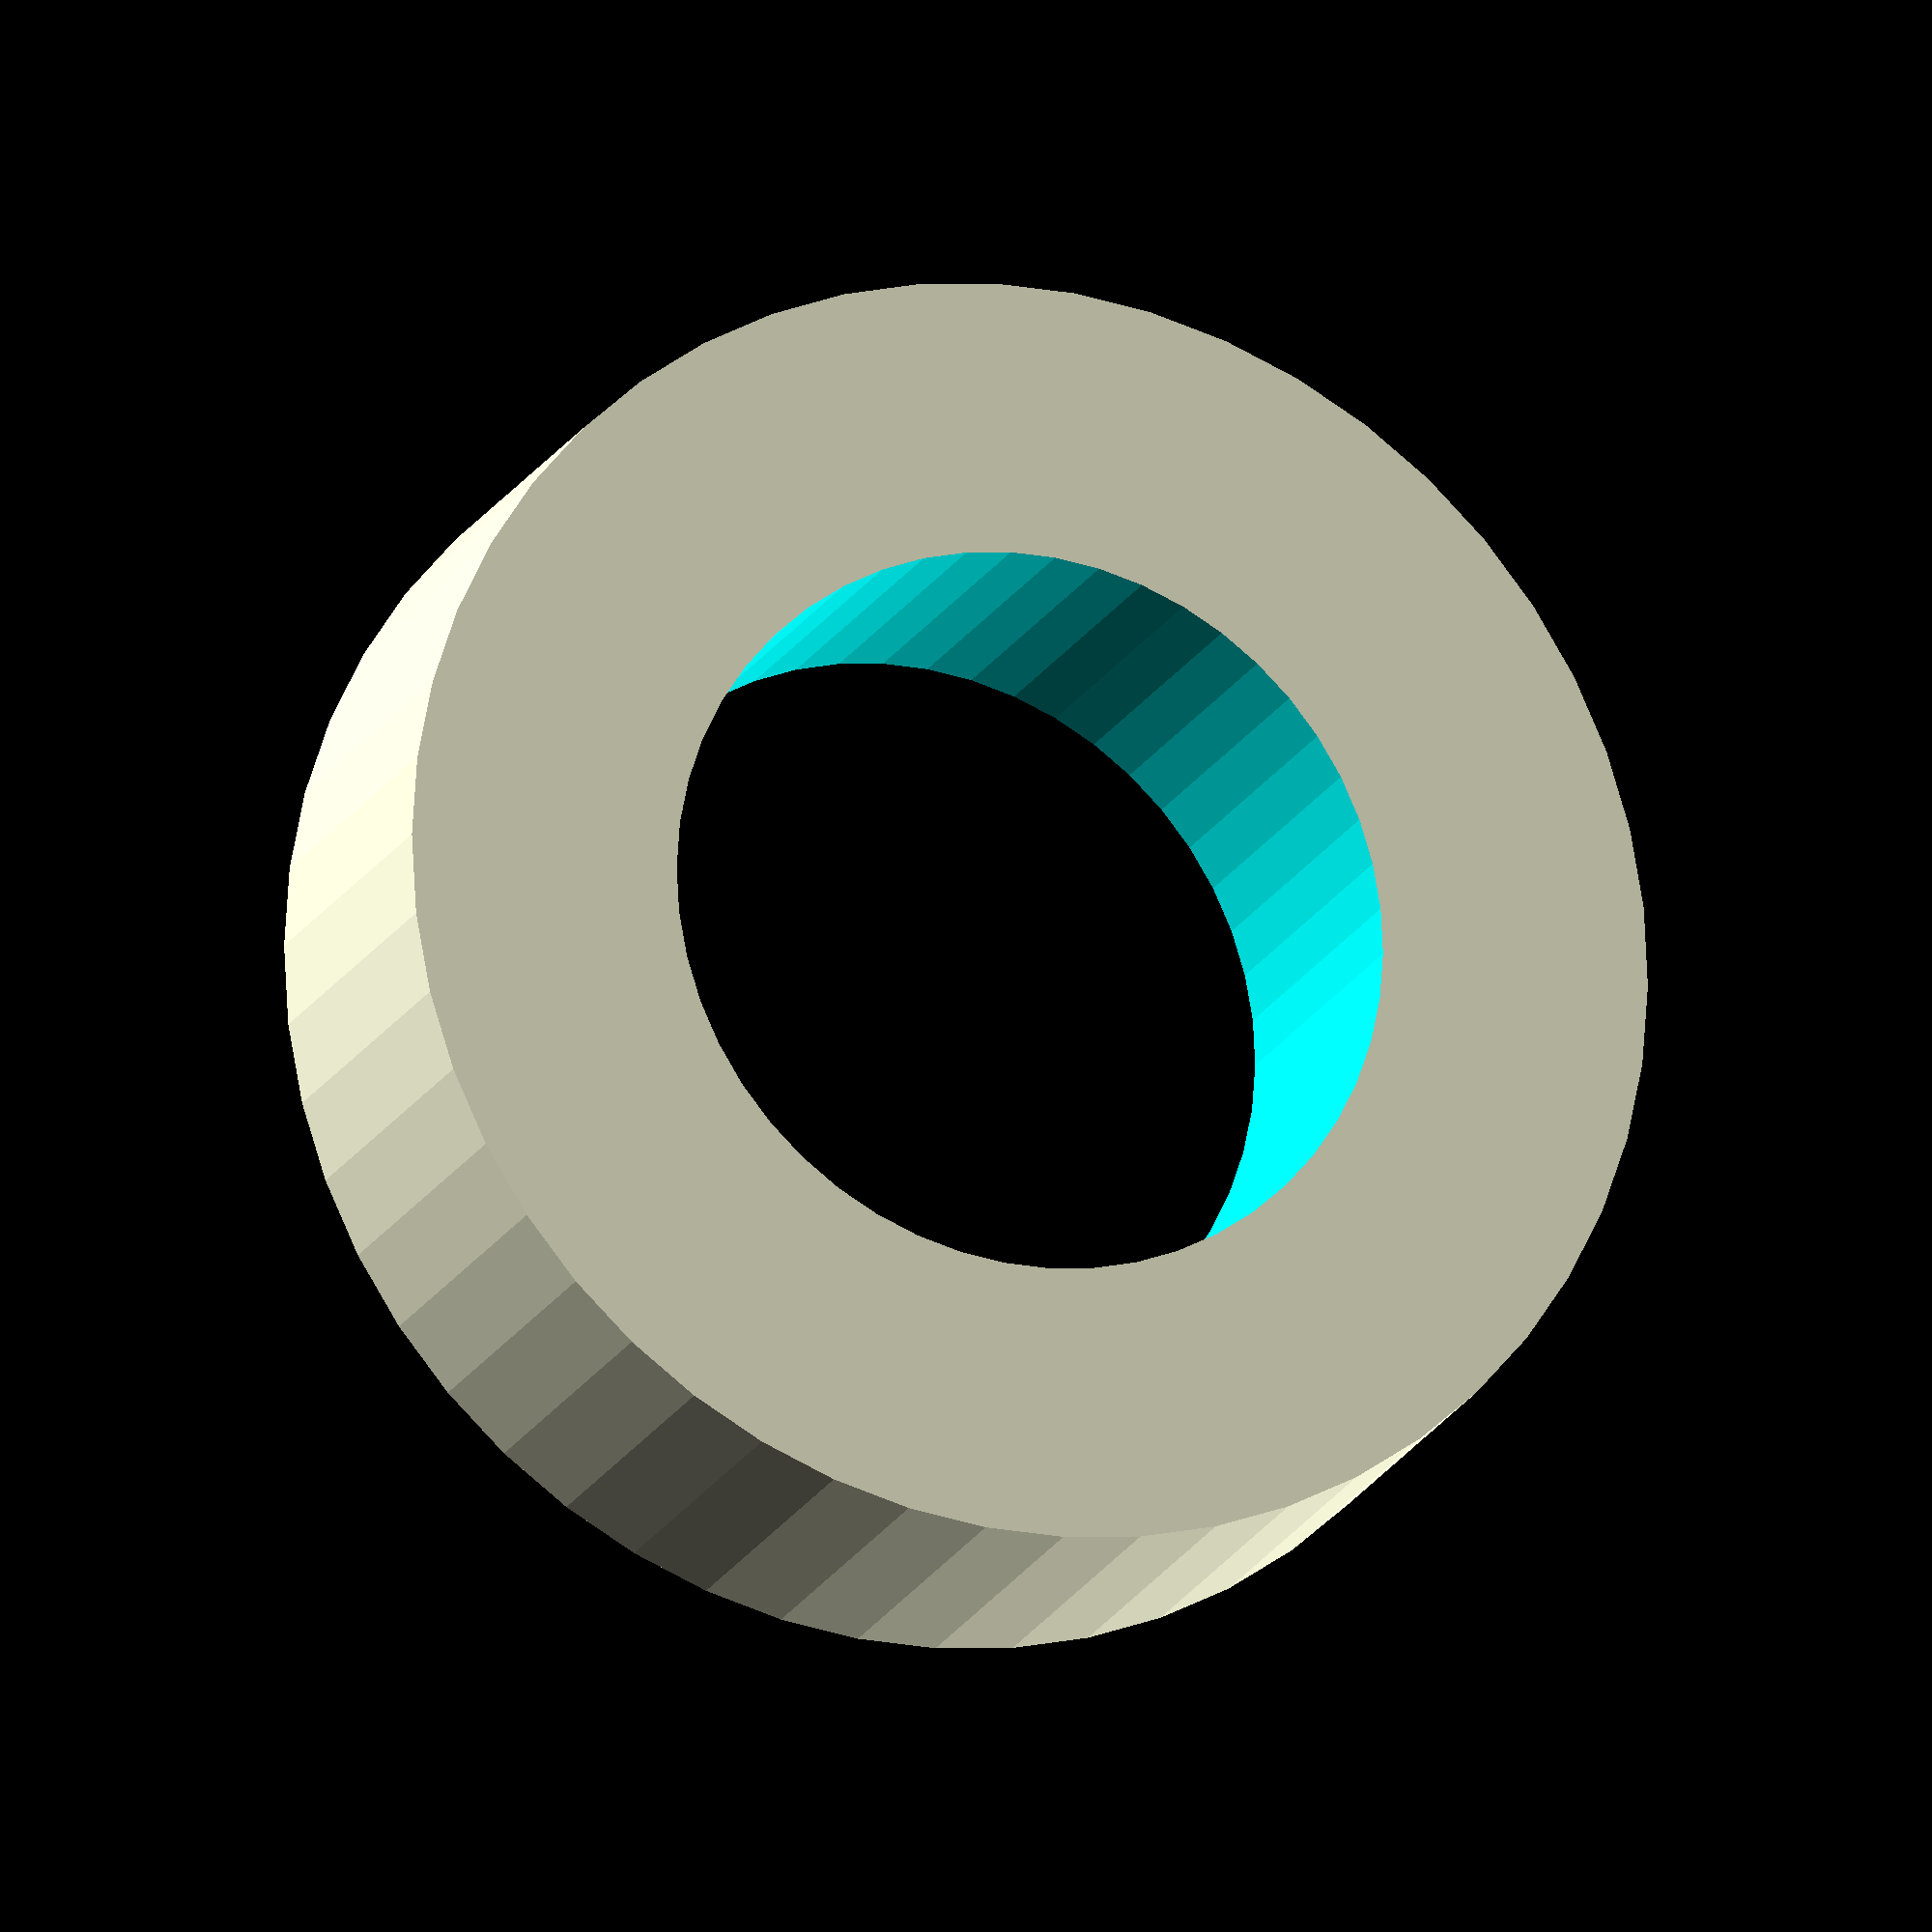
<openscad>
$fn = 50;


difference() {
	union() {
		translate(v = [0, 0, -0.5000000000]) {
			cylinder(h = 1, r = 1.7500000000);
		}
	}
	union() {
		translate(v = [0, 0, -100.0000000000]) {
			cylinder(h = 200, r = 1.0000000000);
		}
	}
}
</openscad>
<views>
elev=198.4 azim=107.5 roll=19.9 proj=o view=solid
</views>
